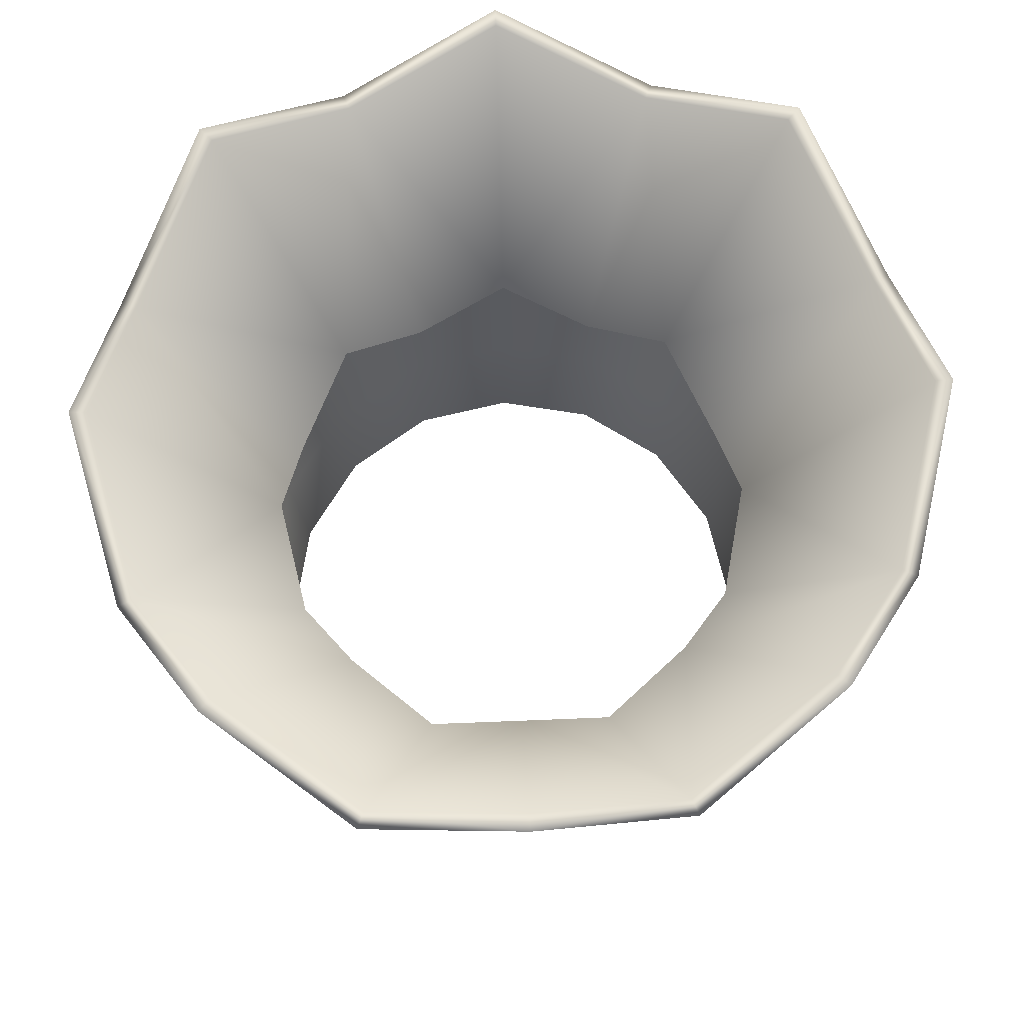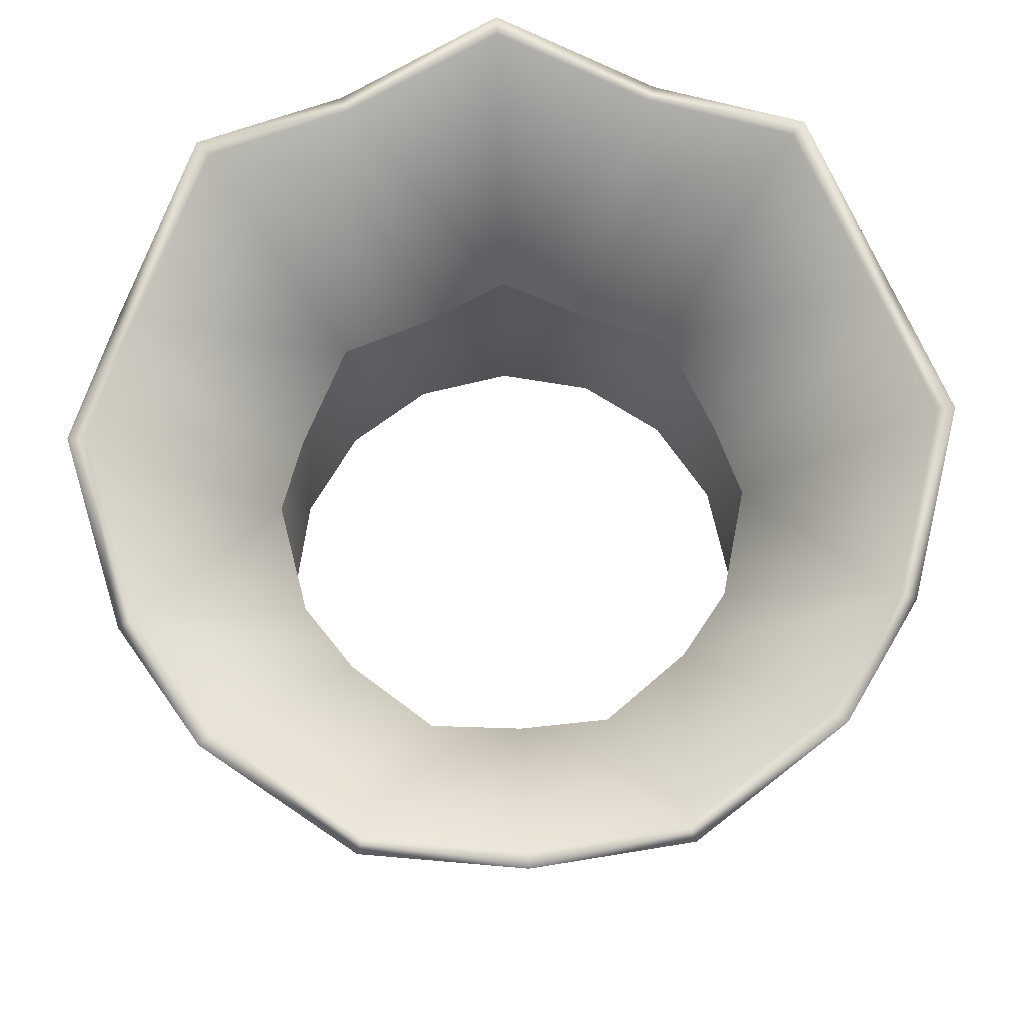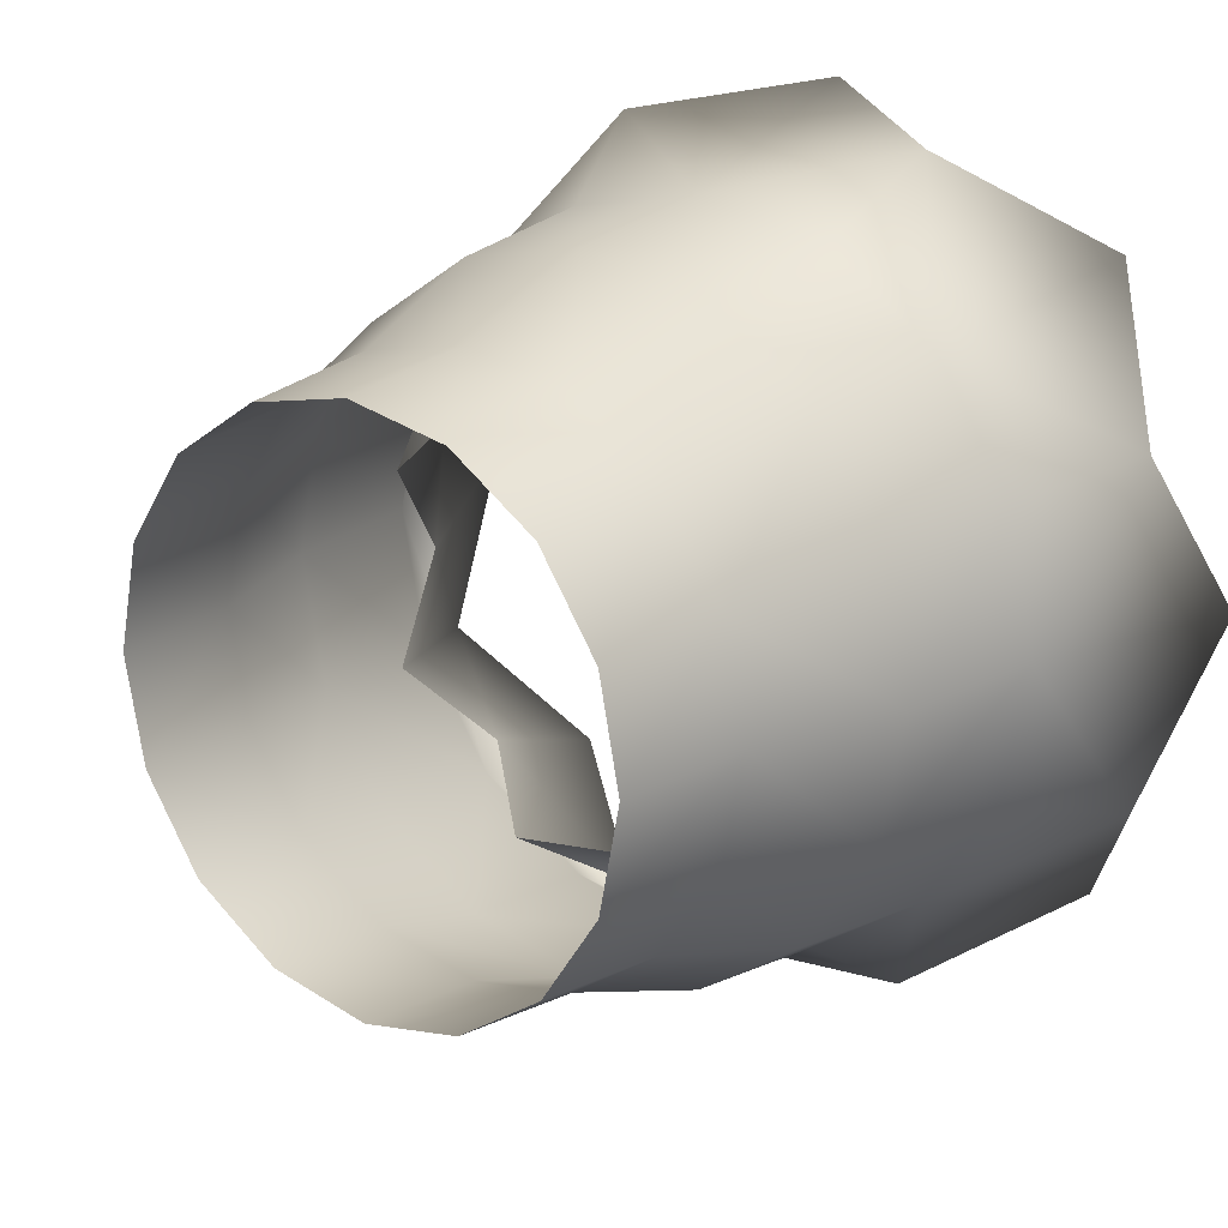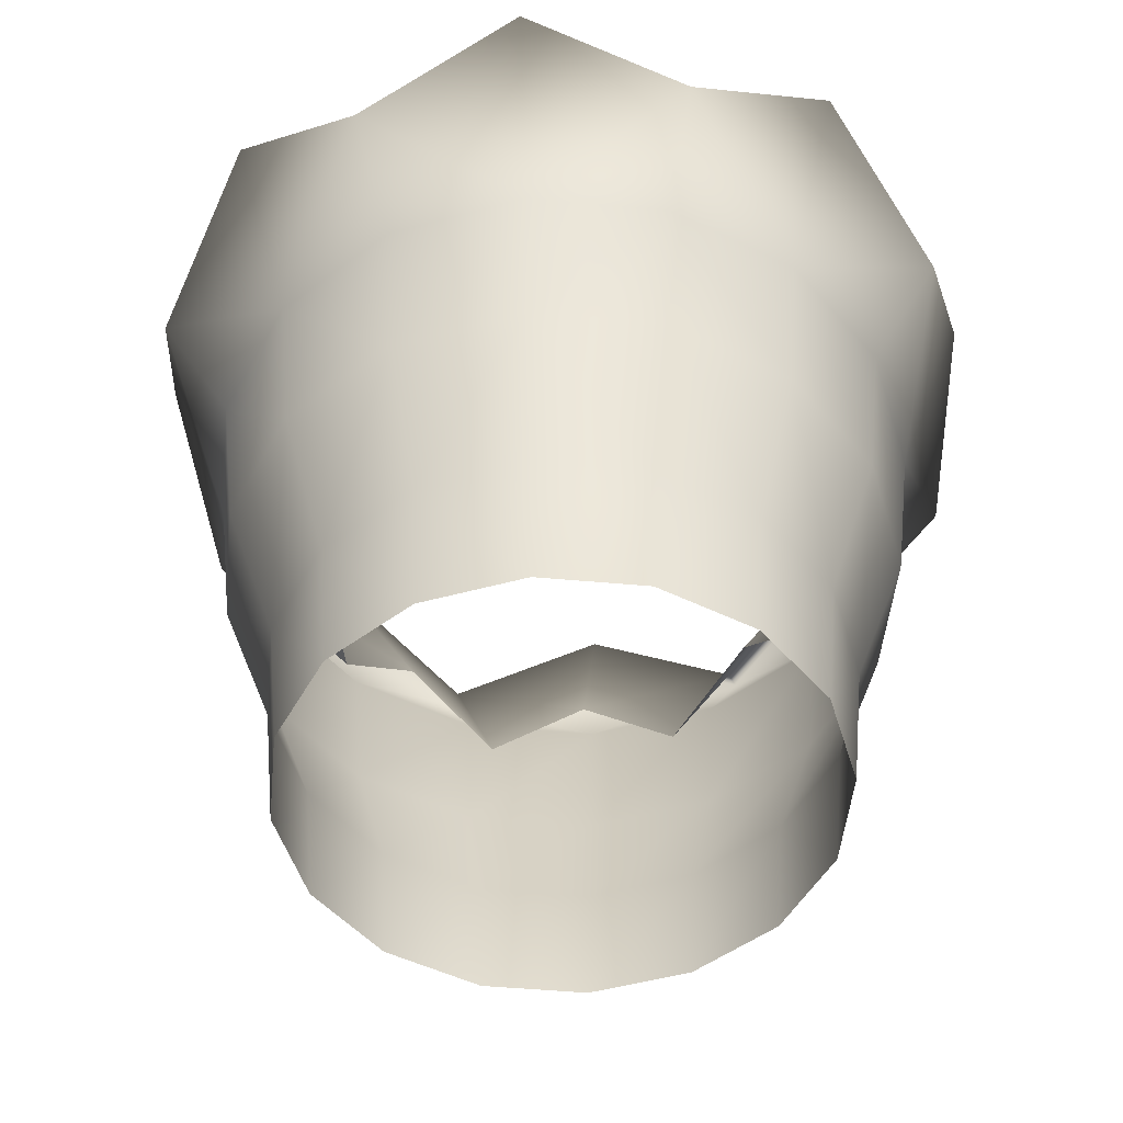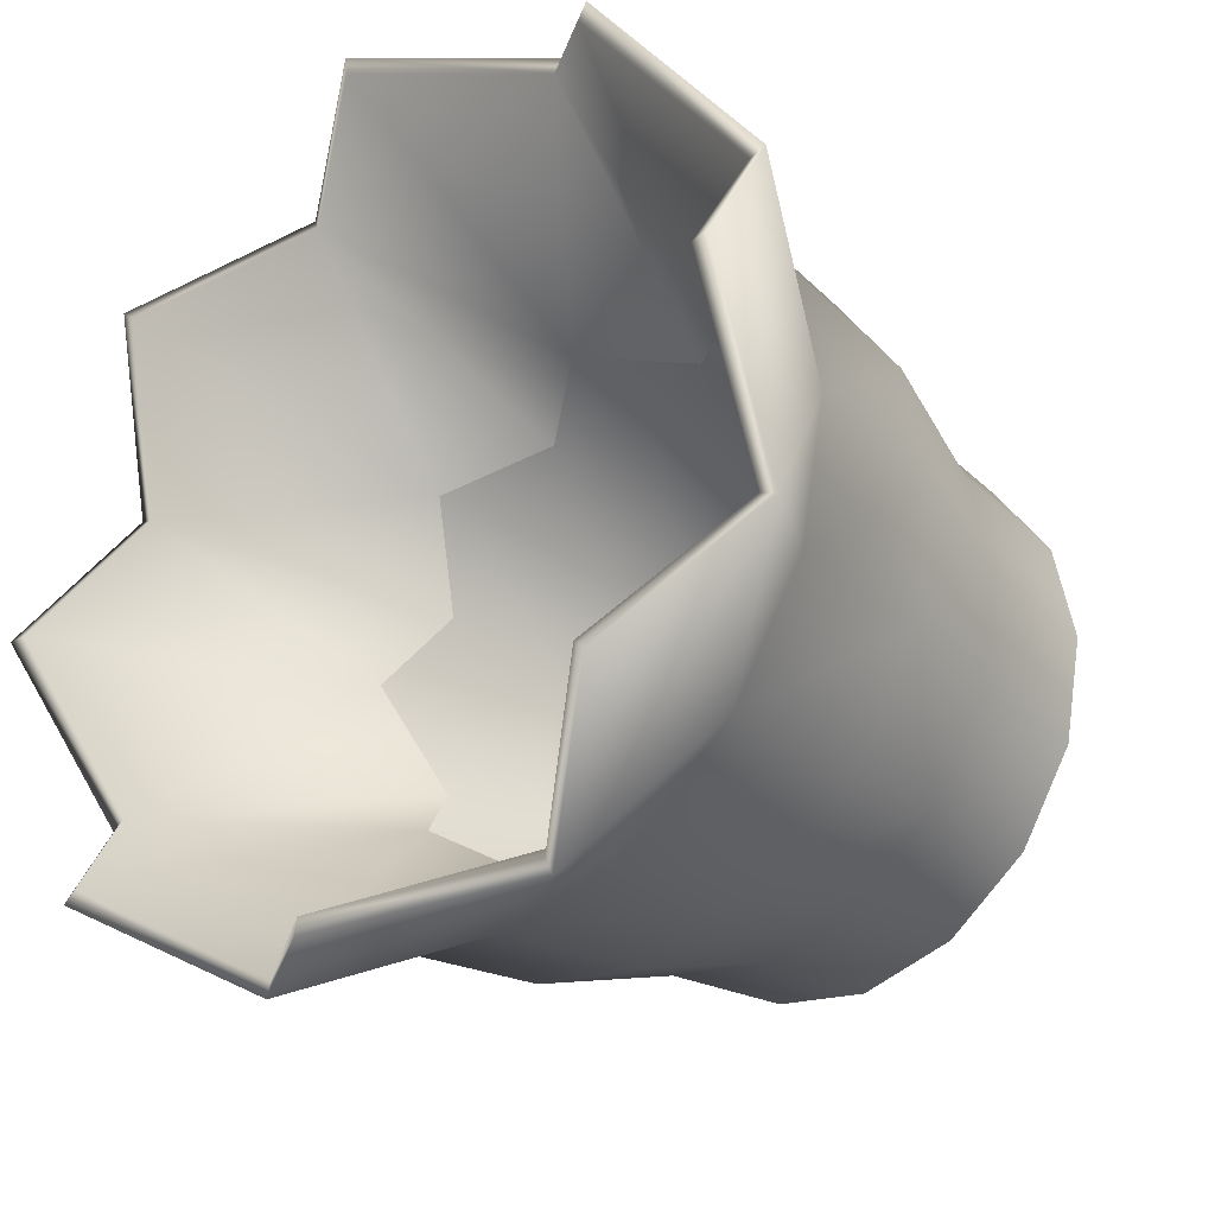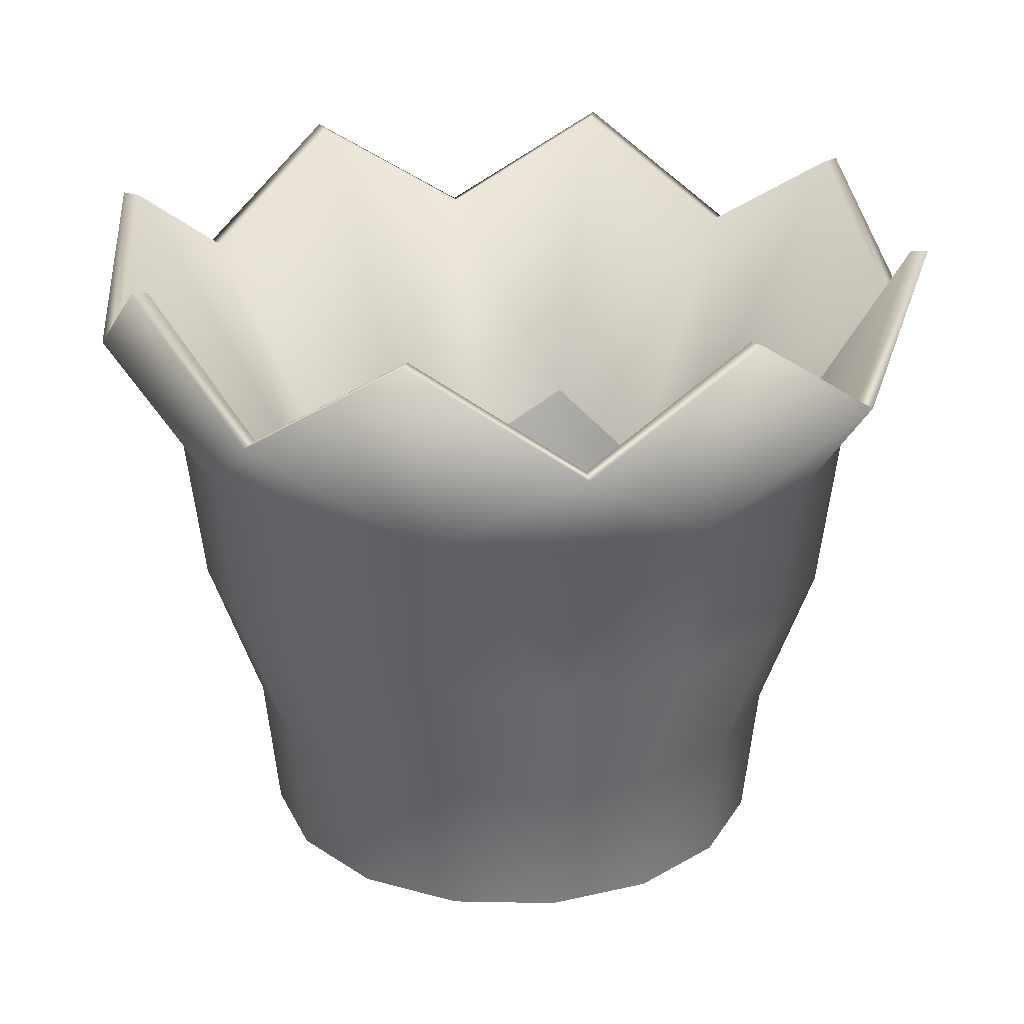
<metadata>
{"format":"obj","ext":"obj","renderer":"f3d","projection":"perspective","resolution":1024,"background":"white","views":[{"elev":70.3,"azim":87.7,"up":"+Y"},{"elev":75.1,"azim":-137.1,"up":"+Y"},{"elev":19.1,"azim":38.0,"up":"+Z"},{"elev":-49.8,"azim":140.5,"up":"+Y"},{"elev":-30.9,"azim":-135.6,"up":"+Z"},{"elev":24.8,"azim":103.1,"up":"+Y"}]}
</metadata>
<code>
o Circle.006_Circle.010
v 3.277 1.706 -4.11
v 3.273 1.706 -4.129
v 3.262 1.706 -4.145
v 3.246 1.706 -4.156
v 3.227 1.706 -4.16
v 3.208 1.706 -4.156
v 3.191 1.706 -4.145
v 3.18 1.706 -4.129
v 3.176 1.706 -4.11
v 3.18 1.706 -4.09
v 3.191 1.706 -4.074
v 3.208 1.706 -4.063
v 3.227 1.706 -4.059
v 3.246 1.706 -4.063
v 3.262 1.706 -4.074
v 3.273 1.706 -4.09
v 3.28 1.732 -4.11
v 3.276 1.732 -4.13
v 3.264 1.732 -4.147
v 3.247 1.732 -4.159
v 3.227 1.732 -4.163
v 3.206 1.732 -4.159
v 3.189 1.732 -4.147
v 3.178 1.732 -4.13
v 3.174 1.732 -4.11
v 3.178 1.732 -4.089
v 3.189 1.732 -4.072
v 3.206 1.732 -4.061
v 3.227 1.732 -4.057
v 3.247 1.732 -4.061
v 3.264 1.732 -4.072
v 3.276 1.732 -4.089
v 3.29 1.761 -4.11
v 3.285 1.761 -4.134
v 3.272 1.761 -4.154
v 3.251 1.761 -4.168
v 3.227 1.761 -4.173
v 3.203 1.761 -4.168
v 3.182 1.761 -4.154
v 3.168 1.761 -4.134
v 3.164 1.761 -4.11
v 3.168 1.761 -4.085
v 3.182 1.761 -4.065
v 3.203 1.761 -4.051
v 3.227 1.761 -4.046
v 3.251 1.761 -4.051
v 3.272 1.761 -4.065
v 3.285 1.761 -4.085
v 3.294 1.791 -4.11
v 3.289 1.791 -4.135
v 3.274 1.791 -4.157
v 3.252 1.791 -4.171
v 3.227 1.791 -4.177
v 3.201 1.791 -4.171
v 3.18 1.791 -4.157
v 3.165 1.791 -4.135
v 3.16 1.791 -4.11
v 3.165 1.791 -4.084
v 3.18 1.791 -4.062
v 3.201 1.791 -4.048
v 3.227 1.791 -4.043
v 3.252 1.791 -4.048
v 3.274 1.791 -4.062
v 3.289 1.791 -4.084
v 3.308 1.832 -4.11
v 3.302 1.811 -4.141
v 3.284 1.832 -4.167
v 3.258 1.811 -4.184
v 3.227 1.832 -4.191
v 3.196 1.811 -4.184
v 3.17 1.832 -4.167
v 3.152 1.811 -4.141
v 3.146 1.832 -4.11
v 3.152 1.811 -4.079
v 3.17 1.832 -4.052
v 3.196 1.811 -4.035
v 3.227 1.832 -4.029
v 3.258 1.811 -4.035
v 3.284 1.832 -4.052
v 3.302 1.811 -4.079
v 3.305 1.832 -4.11
v 3.299 1.812 -4.139
v 3.282 1.832 -4.165
v 3.257 1.812 -4.181
v 3.227 1.832 -4.187
v 3.197 1.812 -4.181
v 3.172 1.832 -4.165
v 3.155 1.812 -4.139
v 3.149 1.832 -4.11
v 3.155 1.812 -4.08
v 3.172 1.832 -4.055
v 3.197 1.812 -4.038
v 3.227 1.832 -4.032
v 3.257 1.812 -4.038
v 3.282 1.832 -4.055
v 3.299 1.812 -4.08
v 3.274 1.778 -4.11
v 3.27 1.764 -4.128
v 3.26 1.778 -4.143
v 3.245 1.764 -4.153
v 3.227 1.778 -4.157
v 3.209 1.764 -4.153
v 3.194 1.778 -4.143
v 3.183 1.764 -4.128
v 3.18 1.778 -4.11
v 3.183 1.764 -4.092
v 3.194 1.778 -4.076
v 3.209 1.764 -4.066
v 3.227 1.778 -4.063
v 3.245 1.764 -4.066
v 3.26 1.778 -4.076
v 3.27 1.764 -4.092
f 12 27 11
f 10 25 9
f 8 23 7
f 6 21 5
f 1 32 16
f 3 20 19
f 15 30 14
f 2 17 1
f 13 28 12
f 11 26 10
f 8 25 24
f 6 23 22
f 5 20 4
f 16 31 15
f 3 18 2
f 14 29 13
f 21 36 20
f 32 47 31
f 18 35 34
f 30 45 29
f 28 43 27
f 26 41 25
f 23 40 39
f 22 37 21
f 32 33 48
f 20 35 19
f 31 46 30
f 17 34 33
f 29 44 28
f 27 42 26
f 25 40 24
f 40 55 39
f 38 53 37
f 33 64 48
f 35 52 51
f 47 62 46
f 34 49 33
f 45 60 44
f 43 58 42
f 41 56 40
f 38 55 54
f 37 52 36
f 47 64 63
f 34 51 50
f 46 61 45
f 44 59 43
f 42 57 41
f 57 72 56
f 55 70 54
f 53 68 52
f 63 80 79
f 51 66 50
f 61 78 77
f 59 76 75
f 57 74 73
f 55 72 71
f 53 70 69
f 49 80 64
f 51 68 67
f 63 78 62
f 49 66 65
f 61 76 60
f 59 74 58
f 73 90 89
f 71 88 87
f 70 85 69
f 65 96 80
f 68 83 67
f 78 95 94
f 65 82 81
f 77 92 76
f 75 90 74
f 73 88 72
f 71 86 70
f 69 84 68
f 79 96 95
f 67 82 66
f 77 94 93
f 76 91 75
f 90 107 106
f 88 105 104
f 86 103 102
f 84 101 100
f 96 111 95
f 82 99 98
f 94 109 93
f 92 107 91
f 90 105 89
f 88 103 87
f 86 101 85
f 96 97 112
f 84 99 83
f 94 111 110
f 82 97 81
f 92 109 108
f 23 38 22
f 12 28 27
f 10 26 25
f 8 24 23
f 6 22 21
f 1 17 32
f 3 4 20
f 15 31 30
f 2 18 17
f 13 29 28
f 11 27 26
f 8 9 25
f 6 7 23
f 5 21 20
f 16 32 31
f 3 19 18
f 14 30 29
f 21 37 36
f 32 48 47
f 18 19 35
f 30 46 45
f 28 44 43
f 26 42 41
f 23 24 40
f 22 38 37
f 32 17 33
f 20 36 35
f 31 47 46
f 17 18 34
f 29 45 44
f 27 43 42
f 25 41 40
f 40 56 55
f 38 54 53
f 33 49 64
f 35 36 52
f 47 63 62
f 34 50 49
f 45 61 60
f 43 59 58
f 41 57 56
f 38 39 55
f 37 53 52
f 47 48 64
f 34 35 51
f 46 62 61
f 44 60 59
f 42 58 57
f 57 73 72
f 55 71 70
f 53 69 68
f 63 64 80
f 51 67 66
f 61 62 78
f 59 60 76
f 57 58 74
f 55 56 72
f 53 54 70
f 49 65 80
f 51 52 68
f 63 79 78
f 49 50 66
f 61 77 76
f 59 75 74
f 73 74 90
f 71 72 88
f 70 86 85
f 65 81 96
f 68 84 83
f 78 79 95
f 65 66 82
f 77 93 92
f 75 91 90
f 73 89 88
f 71 87 86
f 69 85 84
f 79 80 96
f 67 83 82
f 77 78 94
f 76 92 91
f 90 91 107
f 88 89 105
f 86 87 103
f 84 85 101
f 96 112 111
f 82 83 99
f 94 110 109
f 92 108 107
f 90 106 105
f 88 104 103
f 86 102 101
f 96 81 97
f 84 100 99
f 94 95 111
f 82 98 97
f 92 93 109
f 23 39 38

</code>
